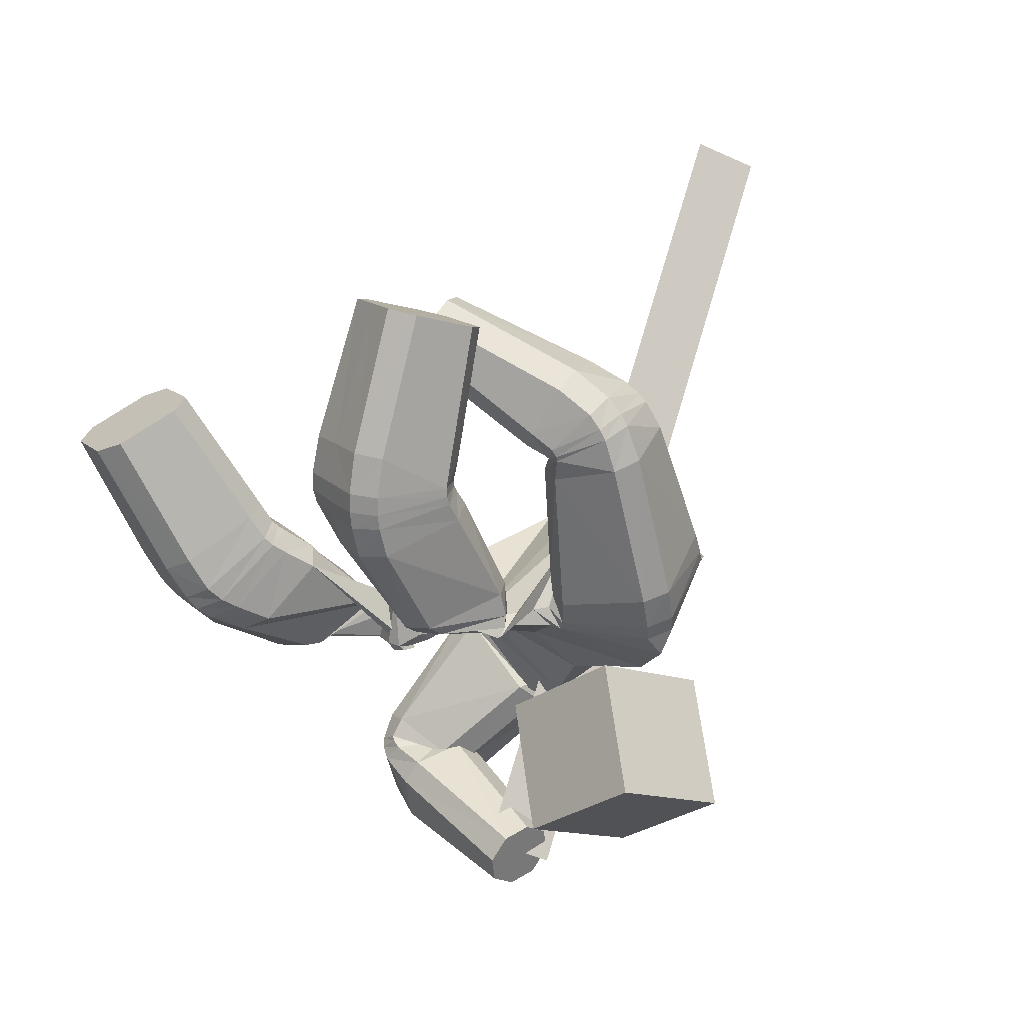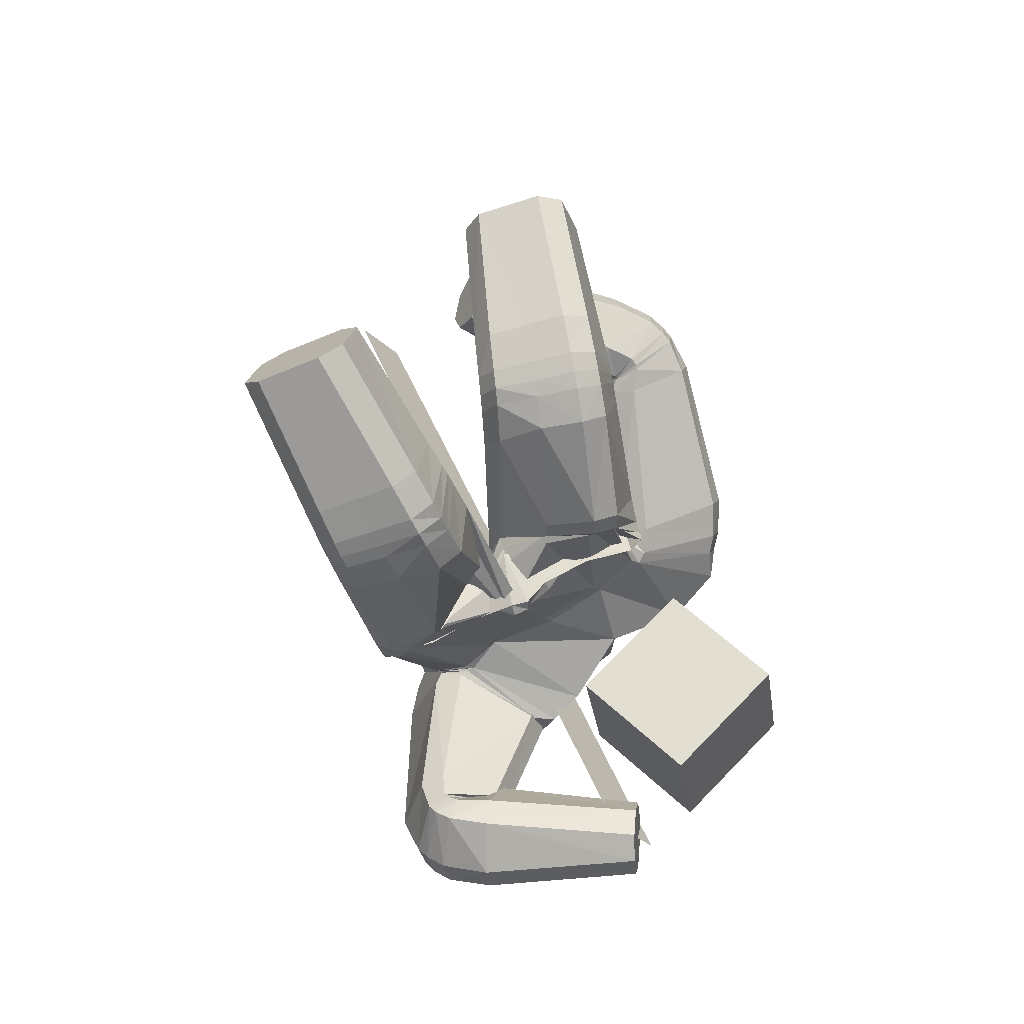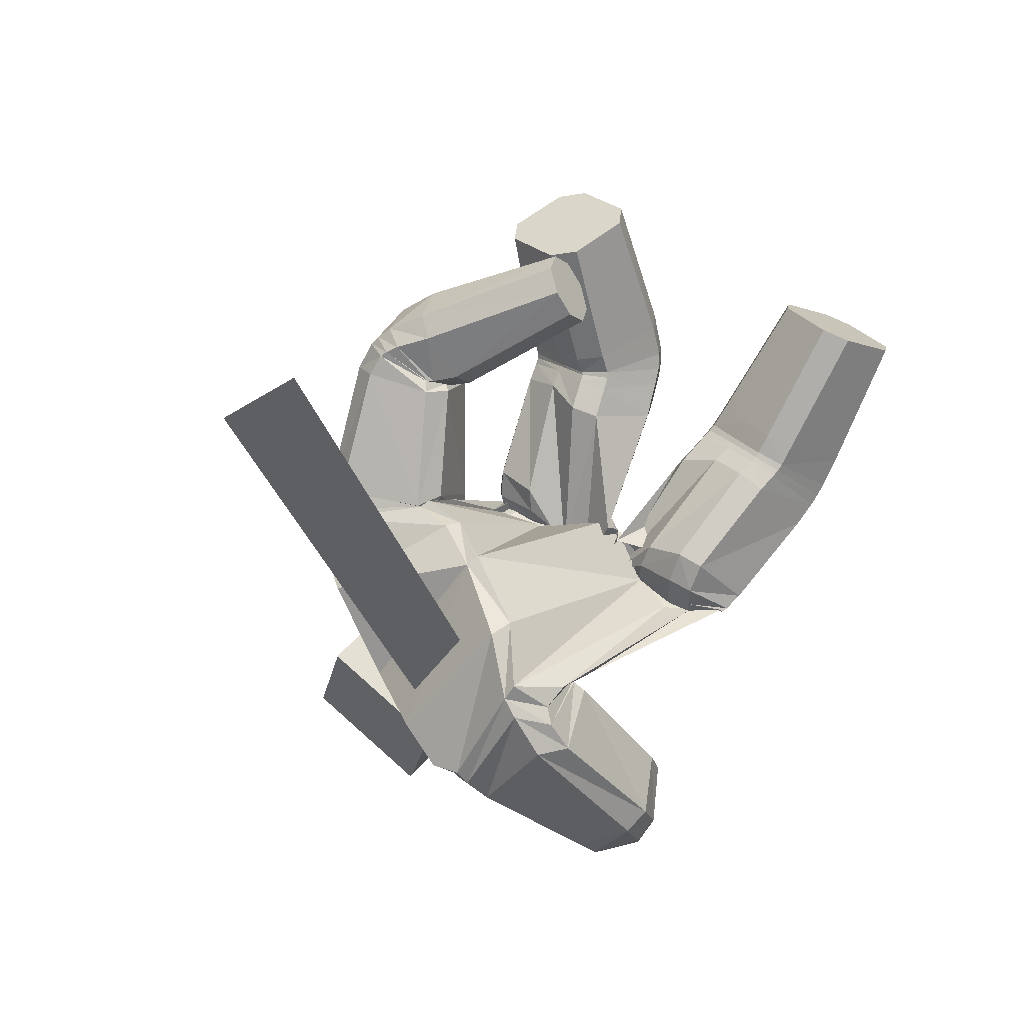
<metadata>
{"format":"obj","ext":"obj","renderer":"f3d","projection":"perspective","resolution":1024,"background":"white","views":[{"elev":5.0,"azim":-135.9,"up":"+Z"},{"elev":72.2,"azim":158.6,"up":"+Y"},{"elev":39.5,"azim":37.0,"up":"+Z"}]}
</metadata>
<code>
o 立方体.001
v 0.2886 0.5728 0.567
v -0.2905 0.5287 0.9003
v 0.4491 0.6551 0.5907
v -0.3068 0.1821 0.9358
v 0.5144 0.4548 0.4643
v 0.3531 0.3737 0.4385
v 0.4099 0.3625 0.423
v 0.2789 0.5023 0.526
v 0.3928 0.6655 0.6078
v 0.5235 0.5264 0.5033
v 0.0361 0.4335 0.7836
v 0.2832 0.4656 0.9855
v 0.3298 0.1611 0.9775
v 0.1154 0.139 0.7134
v 0.3808 0.2447 0.9695
v 0.1789 0.104 0.7457
v -0.1143 0.6159 1.007
v -0.1212 0.4013 1.333
v 0.2011 0.484 0.9805
v 0.01777 0.3659 0.7392
v 0.1411 0.9698 1.032
v -0.113 0.07677 0.9082
v 0.2486 1.073 1.003
v -0.1242 0.4262 0.7907
v 0.3153 1.601 1.764
v 0.4211 1.837 1.612
v 0.3481 1.555 1.147
v 0.2347 1.341 1.388
v 0.06781 0.5409 1.026
v 0.08044 0.2614 1.258
v 0.007654 0.3382 0.7533
v 0.02872 0.4066 0.7901
v 0.2545 0.4501 1.016
v 0.176 0.4788 0.9852
v 0.2452 0.1572 1.087
v 0.3291 0.2291 1.05
v 0.07962 0.1015 0.7672
v 0.1332 0.0654 0.8128
v 0.0254 1.011 1.135
v 0.09336 1.022 1.064
v 0.0133 0.9622 1.008
v 0.02108 1.028 0.9936
v -0.02651 1.029 0.9878
v -0.01417 1.033 1.15
v 0.3853 1.062 0.9623
v 0.4246 1.03 0.9829
v 0.02992 0.4036 0.781
v 0.006118 0.3345 0.7497
v -0.0311 0.3954 0.7559
v 0.3457 0.9472 1.033
v 0.2731 0.9408 1.035
v 0.05741 0.09158 0.7915
v 0.1028 0.0545 0.848
v 0.01897 0.04209 0.8389
v 0.1964 1.699 1.718
v 0.2307 1.632 1.754
v 0.3365 1.868 1.602
v 0.2606 1.842 1.626
v 0.4001 1.569 1.774
v 0.4759 1.595 1.751
v 0.54 1.738 1.659
v 0.506 1.805 1.622
v 0.08916 1.425 1.317
v 0.1259 1.375 1.369
v 0.1638 1.559 1.161
v 0.2395 1.591 1.13
v 0.3435 1.305 1.406
v 0.4179 1.323 1.374
v 0.4574 1.522 1.167
v 0.4933 1.466 1.215
v 0.2002 0.167 1.131
v 0.2939 0.2558 1.084
v 0.2421 0.4685 1.014
v 0.1552 0.4846 0.9858
v -0.09124 0.5068 0.2114
v -0.1269 0.4814 0.2827
v -0.1525 0.5183 0.3509
v -0.1539 0.5973 0.3784
v -0.06899 0.6579 0.2087
v -0.0676 0.5789 0.1812
v -0.1302 0.6694 0.3482
v -0.09461 0.6949 0.277
v 0.2867 0.4907 0.5399
v 0.2939 0.5631 0.5779
v 0.356 0.3742 0.4398
v 0.4083 0.3709 0.4122
v 0.499 0.4779 0.4269
v 0.507 0.5495 0.4663
v 0.4374 0.6663 0.5662
v 0.385 0.6694 0.5937
v 0.2865 0.5505 0.5891
v 0.2825 0.4755 0.5551
v 0.3913 0.3823 0.3967
v 0.345 0.3751 0.4401
v 0.4705 0.5785 0.4175
v 0.4658 0.5041 0.3828
v 0.3611 0.6722 0.5753
v 0.4077 0.6793 0.5322
v 0.4467 0.6193 0.6656
v 0.5164 0.3889 0.5671
v 0.533 0.4607 0.6056
v 0.3768 0.6431 0.6638
v 0.2304 0.5146 0.5155
v 0.3176 0.3565 0.455
v 0.3833 0.3286 0.4649
v 0.2456 0.5812 0.5629
v 0.2175 0.4586 0.5564
v 0.3583 0.6156 0.3453
v 0.307 0.4038 0.3646
v 0.2174 0.5368 0.5852
v 0.2689 0.3824 0.4297
v 0.3583 0.5376 0.3162
v 0.3068 0.6921 0.4718
v 0.2686 0.6707 0.5366
v 0.1451 0.9688 1.077
v 0.2558 1.094 0.9782
v 0.0341 0.9975 1.132
v 0.1058 1.023 1.094
v 0.3903 1.085 0.9538
v 0.4291 1.05 0.9857
v 0.2761 0.9384 1.103
v 0.349 0.9472 1.09
v -0.0233 1.003 0.9715
v 0.02182 1.005 0.9688
v 0.1562 0.9971 1.141
v 0.2688 1.144 0.9731
v 0.04759 0.9707 1.131
v 0.3998 1.142 0.9617
v 0.3581 0.987 1.171
v 0.02784 0.9676 0.9783
v 0.123 1.019 1.105
v 0.4384 1.106 1.005
v 0.2848 0.975 1.191
v -0.0162 0.9529 0.9752
v 0.2297 1.324 1.378
v 0.3419 1.526 1.12
v 0.1546 1.509 1.136
v 0.4528 1.493 1.141
v 0.4143 1.304 1.362
v 0.1188 1.35 1.353
v 0.2308 1.549 1.103
v 0.4892 1.44 1.192
v 0.3401 1.288 1.396
v 0.08071 1.384 1.294
v 0.2103 1.442 1.06
v 0.4795 1.379 1.149
v 0.3307 1.238 1.375
v 0.06123 1.293 1.247
v 0.2167 1.272 1.354
v 0.3281 1.46 1.07
v 0.1347 1.407 1.094
v 0.4423 1.427 1.092
v 0.4045 1.252 1.338
v 0.1001 1.263 1.303
v 0.2391 1.353 1.4
v 0.355 1.587 1.183
v 0.0968 1.449 1.339
v 0.1325 1.391 1.384
v 0.3464 1.318 1.417
v 0.4213 1.339 1.388
v 0.4622 1.551 1.2
v 0.4976 1.492 1.244
v 0.173 1.602 1.195
v 0.2481 1.623 1.166
v 0.2509 1.387 1.453
v 0.3686 1.644 1.268
v 0.1485 1.426 1.44
v 0.4297 1.377 1.442
v 0.4715 1.606 1.281
v 0.1902 1.656 1.279
v 0.1139 1.491 1.401
v 0.3541 1.352 1.467
v 0.5061 1.543 1.321
v 0.2658 1.68 1.254
v 0.1402 0.9777 1.006
v 0.2415 1.059 0.9967
v 0.3432 0.9556 0.9971
v 0.2705 0.9508 0.9929
v 0.3804 1.052 0.9897
v 0.4206 1.026 0.9917
v 0.214 0.1947 1.17
v 0.2697 0.5229 1.011
v 0.09517 0.3333 1.261
v 0.08879 0.575 1.017
v 0.2966 0.3352 1.108
v 0.1765 0.4987 0.9958
v -0.09695 0.6467 1.016
v -0.1049 0.4356 1.352
v -0.7611 0.914 1.637
v -0.5539 0.9283 1.576
v -0.5134 0.7048 1.679
v -0.7207 0.6914 1.74
v -0.655 0.6568 1.741
v -0.7857 0.8482 1.677
v -0.6193 0.962 1.574
v -0.4887 0.7714 1.64
v -0.7238 0.701 1.154
v -0.4311 0.7861 1.212
v -0.3966 0.5036 1.363
v -0.697 0.4311 1.332
v -0.3698 0.5864 1.363
v -0.6303 0.4102 1.37
v -0.4802 0.7862 1.132
v -0.761 0.6309 1.181
v -0.2527 0.9355 1.088
v -0.4982 0.2206 1.165
v -0.1342 1.109 1.136
v -0.5159 0.4696 0.9144
v -0.4368 1.156 1.972
v -0.37 1.444 2.024
v -0.2353 1.483 1.468
v -0.3389 1.179 1.54
v -0.2873 0.7026 1.024
v -0.2722 0.4904 1.354
v -0.7288 0.5765 1.097
v -0.6942 0.6482 1.071
v -0.4219 0.7663 1.154
v -0.45 0.7539 1.072
v -0.3974 0.5057 1.361
v -0.3746 0.5756 1.334
v -0.6788 0.3881 1.276
v -0.6192 0.3763 1.325
v -0.02232 1.025 1.124
v -0.09778 1.009 1.028
v -0.2625 1.154 1.076
v -0.3364 1.13 1.069
v -0.6665 0.6138 1.03
v -0.6996 0.5427 1.056
v -0.6557 0.5413 0.977
v -0.4258 0.9779 1.077
v -0.3884 0.943 1.076
v -0.6623 0.3633 1.249
v -0.6089 0.3556 1.303
v -0.6138 0.2915 1.249
v -0.2803 1.175 2.006
v -0.35 1.133 1.986
v -0.2832 1.421 2.038
v -0.2398 1.35 2.037
v -0.5238 1.179 1.958
v -0.5669 1.25 1.959
v -0.5265 1.425 1.99
v -0.457 1.467 2.009
v -0.1565 1.187 1.566
v -0.2301 1.152 1.567
v -0.08773 1.381 1.519
v -0.1268 1.457 1.497
v -0.4474 1.205 1.509
v -0.4851 1.27 1.482
v -0.3453 1.511 1.445
v -0.417 1.472 1.437
v -0.386 0.5034 1.365
v -0.377 0.5908 1.31
v -0.4096 0.7714 1.118
v -0.4265 0.7383 1.052
v -0.1981 0.9603 2.001
v -0.2546 1.004 2.044
v -0.2907 1.077 2.035
v -0.2864 1.138 1.978
v -0.152 1.034 1.875
v -0.1562 0.9723 1.932
v -0.2445 1.15 1.909
v -0.1881 1.106 1.866
v -0.7721 0.8605 1.711
v -0.7519 0.9253 1.668
v -0.7048 0.7049 1.765
v -0.6411 0.6684 1.756
v -0.512 0.7115 1.674
v -0.4917 0.7765 1.632
v -0.5591 0.9321 1.579
v -0.6231 0.9686 1.588
v -0.7284 0.9429 1.71
v -0.7427 0.8794 1.758
v -0.6121 0.6877 1.777
v -0.6732 0.7269 1.798
v -0.4856 0.7873 1.626
v -0.5 0.7236 1.673
v -0.6163 0.9789 1.606
v -0.5551 0.9398 1.585
v -0.5248 0.9121 1.547
v -0.4945 0.6778 1.661
v -0.4628 0.7493 1.635
v -0.5908 0.939 1.52
v -0.8004 0.8123 1.578
v -0.7397 0.6496 1.666
v -0.6695 0.6193 1.687
v -0.7668 0.8801 1.547
v -0.653 0.9199 1.834
v -0.4344 0.8234 1.638
v -0.5268 0.736 1.818
v -0.6466 0.9817 1.779
v -0.5843 0.7789 1.856
v -0.4409 0.7615 1.693
v -0.5031 0.9644 1.616
v -0.5605 1.007 1.654
v -0.261 0.9209 1.136
v -0.1375 1.13 1.127
v 0.02458 0.9926 1.155
v -0.02015 1.022 1.169
v -0.265 1.181 1.07
v -0.3393 1.154 1.067
v -0.3936 0.934 1.127
v -0.4299 0.9772 1.113
v -0.03388 0.9906 0.9865
v -0.108 0.9769 1.013
v -0.2745 0.9285 1.211
v -0.1473 1.172 1.145
v 0.0194 0.9582 1.181
v -0.2727 1.232 1.089
v -0.4388 1.008 1.179
v -0.1241 0.9224 1.04
v -0.02362 1.011 1.207
v -0.3473 1.205 1.09
v -0.4036 0.955 1.208
v -0.04607 0.9276 1.008
v -0.3362 1.168 1.529
v -0.2258 1.468 1.426
v -0.0769 1.349 1.48
v -0.3365 1.496 1.399
v -0.4818 1.257 1.461
v -0.2255 1.137 1.553
v -0.1157 1.432 1.457
v -0.4092 1.458 1.397
v -0.4454 1.194 1.494
v -0.1499 1.161 1.54
v -0.0926 1.354 1.378
v -0.3942 1.417 1.319
v -0.4399 1.154 1.456
v -0.1343 1.097 1.476
v -0.3281 1.128 1.495
v -0.2073 1.425 1.347
v -0.05527 1.278 1.406
v -0.32 1.453 1.314
v -0.4745 1.216 1.413
v -0.2106 1.073 1.491
v -0.3411 1.181 1.547
v -0.2475 1.494 1.522
v -0.1619 1.195 1.582
v -0.2339 1.156 1.574
v -0.4495 1.209 1.524
v -0.489 1.276 1.506
v -0.3556 1.521 1.498
v -0.4268 1.482 1.488
v -0.09981 1.4 1.564
v -0.1395 1.467 1.545
v -0.3538 1.172 1.6
v -0.2733 1.495 1.633
v -0.2493 1.148 1.621
v -0.5013 1.273 1.578
v -0.3781 1.522 1.612
v -0.1263 1.399 1.657
v -0.179 1.19 1.638
v -0.4591 1.202 1.583
v -0.4483 1.481 1.596
v -0.1683 1.468 1.651
v -0.2466 0.9548 1.059
v -0.1358 1.1 1.115
v -0.4215 0.9899 1.051
v -0.3833 0.9601 1.04
v -0.2621 1.133 1.106
v -0.3357 1.114 1.091
v -0.3717 0.5284 1.38
v -0.392 0.8201 1.114
v -0.2577 0.5412 1.339
v -0.2646 0.742 1.029
v -0.3779 0.6583 1.298
v -0.4043 0.7589 1.062
v -0.1637 0.2458 0.6813
v -0.3278 0.3368 0.328
v -0.1383 0.635 0.7698
v -0.3024 0.7261 0.4165
v -0.5277 0.2319 0.8467
v -0.6917 0.323 0.4935
v -0.5022 0.6212 0.9353
v -0.6663 0.7123 0.582
v -0.09657 -0.5843 2.503
v -0.152 0.5045 0.2535
v 0.001132 -0.4263 2.577
v -0.05427 0.6625 0.3276
f 169 166 26 62
f 5 7 86 87
f 110 114 81 78
f 29 24 2 17
f 136 141 66 27
f 22 4 2 24
f 165 172 59 25
f 168 173 61 60
f 25 59 60 61 62 26
f 42 44 175 21
f 6 8 83 85
f 23 176 41 40
f 30 22 54 53 71
f 166 174 57 26
f 186 74 29 184
f 135 143 67 28
f 140 135 28 64
f 185 72 73 182
f 139 142 70 68
f 138 136 27 69
f 170 171 55 58
f 3 10 88 89
f 1 9 90 84
f 183 30 71 181
f 18 4 22 30
f 167 165 25 56
f 112 109 75 80
f 111 107 77 76
f 47 32 31 48
f 113 108 79 82
f 74 47 49 24 29
f 79 80 75 76 77 78 81 82
f 55 56 25 26 57 58
f 52 54 22 24 49 48
f 39 40 41
f 42 43 44
f 47 48 49
f 52 53 54
f 177 50 51 178
f 179 45 46 180
f 157 63 64 158
f 137 65 66 141
f 159 67 68 160
f 138 69 70 142
f 169 62 61 173
f 121 51 50 122
f 170 58 57 174
f 123 43 42 124
f 110 78 77 107
f 38 53 52 37
f 36 72 71 35
f 34 74 73 33
f 1 84 83 8
f 93 86 85 94
f 95 88 87 96
f 97 90 89 98
f 137 144 63 65
f 19 34 33 12
f 15 36 35 13
f 16 38 37 14
f 47 74 34 32
f 73 72 36 33
f 52 48 31 37
f 71 53 38 35
f 105 16 14 104
f 101 15 13 100
f 102 19 12 99
f 32 11 20 31
f 32 34 19 11
f 33 36 15 12
f 37 31 20 14
f 35 38 16 13
f 90 9 3 89
f 88 10 5 87
f 86 7 6 85
f 106 1 8 103
f 106 102 9 1
f 99 101 10 3
f 104 103 8 6
f 100 105 7 5
f 114 97 98 113
f 108 95 96 112
f 109 93 94 111
f 84 91 92 83
f 89 88 95 98
f 85 83 92 94
f 87 86 93 96
f 84 90 97 91
f 13 16 105 100
f 14 20 103 104
f 12 15 101 99
f 11 19 102 106
f 11 106 103 20
f 9 102 99 3
f 10 101 100 5
f 7 105 104 6
f 75 109 111 76
f 79 108 112 80
f 81 114 113 82
f 91 110 107 92
f 98 95 108 113
f 94 92 107 111
f 96 93 109 112
f 91 97 114 110
f 39 43 123 117
f 134 123 124 130
f 133 121 122 129
f 45 119 120 46
f 39 117 118 40
f 45 23 116 119
f 50 46 120 122
f 42 21 115 124
f 21 51 121 115
f 23 40 118 116
f 147 133 129 153
f 148 134 130 154
f 117 123 134 127
f 119 128 132 120
f 117 127 131 118
f 119 116 126 128
f 122 120 132 129
f 124 115 125 130
f 115 121 133 125
f 116 118 131 126
f 63 144 140 64
f 67 143 139 68
f 151 148 144 137
f 152 138 142 146
f 151 137 141 145
f 152 150 136 138
f 153 146 142 139
f 154 149 135 140
f 149 147 143 135
f 150 145 141 136
f 126 131 145 150
f 125 133 147 149
f 130 125 149 154
f 129 132 146 153
f 128 126 150 152
f 127 151 145 131
f 128 152 146 132
f 127 134 148 151
f 144 148 154 140
f 143 147 153 139
f 65 163 164 66
f 69 161 162 70
f 172 159 160 168
f 171 157 158 167
f 64 28 155 158
f 65 63 157 163
f 27 66 164 156
f 68 70 162 160
f 28 67 159 155
f 69 27 156 161
f 55 171 167 56
f 59 172 168 60
f 163 170 174 164
f 161 169 173 162
f 158 155 165 167
f 163 157 171 170
f 156 164 174 166
f 160 162 173 168
f 155 159 172 165
f 161 156 166 169
f 186 179 180 182
f 185 177 178 181
f 21 175 178 51
f 50 177 180 46
f 45 179 176 23
f 72 185 181 71
f 74 186 182 73
f 175 183 181 178
f 177 185 182 180
f 179 186 184 176
f 187 184 29 17
f 183 188 18 30
f 41 176 184 187
f 175 44 188 183
f 349 242 210 346
f 191 267 266 193
f 290 258 261 294
f 213 17 2 208
f 316 211 246 321
f 206 208 2 4
f 345 209 239 352
f 348 240 241 353
f 209 210 242 241 240 239
f 224 205 355 44
f 192 265 263 194
f 207 223 41 356
f 214 251 233 234 206
f 346 210 237 354
f 366 364 213 254
f 315 212 247 323
f 320 244 212 315
f 365 362 253 252
f 319 248 250 322
f 318 249 211 316
f 350 238 235 351
f 190 269 268 196
f 189 264 270 195
f 363 361 251 214
f 18 214 206 4
f 347 236 209 345
f 292 260 255 289
f 291 256 257 287
f 227 228 215 216
f 293 262 259 288
f 254 213 208 229 227
f 259 262 261 258 257 256 255 260
f 235 238 237 210 209 236
f 232 228 229 208 206 234
f 39 41 223
f 224 44 43
f 227 229 228
f 232 234 233
f 357 358 231 230
f 359 360 226 225
f 337 338 244 243
f 317 321 246 245
f 339 340 248 247
f 318 322 250 249
f 349 353 241 242
f 301 302 230 231
f 350 354 237 238
f 303 304 224 43
f 290 287 257 258
f 222 221 232 233
f 220 219 251 252
f 218 217 253 254
f 189 194 263 264
f 273 274 265 266
f 275 276 267 268
f 277 278 269 270
f 317 245 243 324
f 203 198 217 218
f 201 199 219 220
f 202 200 221 222
f 227 216 218 254
f 253 217 220 252
f 232 221 215 228
f 251 219 222 233
f 285 284 200 202
f 281 280 199 201
f 282 279 198 203
f 216 215 204 197
f 216 197 203 218
f 217 198 201 220
f 221 200 204 215
f 219 199 202 222
f 270 269 190 195
f 268 267 191 196
f 266 265 192 193
f 286 283 194 189
f 286 189 195 282
f 279 190 196 281
f 284 192 194 283
f 280 191 193 285
f 294 293 278 277
f 288 292 276 275
f 289 291 274 273
f 264 263 272 271
f 269 278 275 268
f 265 274 272 263
f 267 276 273 266
f 264 271 277 270
f 199 280 285 202
f 200 284 283 204
f 198 279 281 201
f 197 286 282 203
f 197 204 283 286
f 195 190 279 282
f 196 191 280 281
f 193 192 284 285
f 255 256 291 289
f 259 260 292 288
f 261 262 293 294
f 271 272 287 290
f 278 293 288 275
f 274 291 287 272
f 276 292 289 273
f 271 290 294 277
f 39 297 303 43
f 314 310 304 303
f 313 309 302 301
f 225 226 300 299
f 39 223 298 297
f 225 299 296 207
f 230 302 300 226
f 224 304 295 205
f 205 295 301 231
f 207 296 298 223
f 327 333 309 313
f 328 334 310 314
f 297 307 314 303
f 299 300 312 308
f 297 298 311 307
f 299 308 306 296
f 302 309 312 300
f 304 310 305 295
f 295 305 313 301
f 296 306 311 298
f 243 244 320 324
f 247 248 319 323
f 331 317 324 328
f 332 326 322 318
f 331 325 321 317
f 332 318 316 330
f 333 319 322 326
f 334 320 315 329
f 329 315 323 327
f 330 316 321 325
f 306 330 325 311
f 305 329 327 313
f 310 334 329 305
f 309 333 326 312
f 308 332 330 306
f 307 311 325 331
f 308 312 326 332
f 307 331 328 314
f 324 320 334 328
f 323 319 333 327
f 245 246 344 343
f 249 250 342 341
f 352 348 340 339
f 351 347 338 337
f 244 338 335 212
f 245 343 337 243
f 211 336 344 246
f 248 340 342 250
f 212 335 339 247
f 249 341 336 211
f 235 236 347 351
f 239 240 348 352
f 343 344 354 350
f 341 342 353 349
f 338 347 345 335
f 343 350 351 337
f 336 346 354 344
f 340 348 353 342
f 335 345 352 339
f 341 349 346 336
f 366 362 360 359
f 365 361 358 357
f 205 231 358 355
f 230 226 360 357
f 225 207 356 359
f 252 251 361 365
f 254 253 362 366
f 355 358 361 363
f 357 360 362 365
f 359 356 364 366
f 187 17 213 364
f 363 214 18 188
f 41 187 364 356
f 355 363 188 44
f 367 368 370 369
f 369 370 374 373
f 373 374 372 371
f 371 372 368 367
f 369 373 371 367
f 374 370 368 372
f 375 376 378 377

</code>
